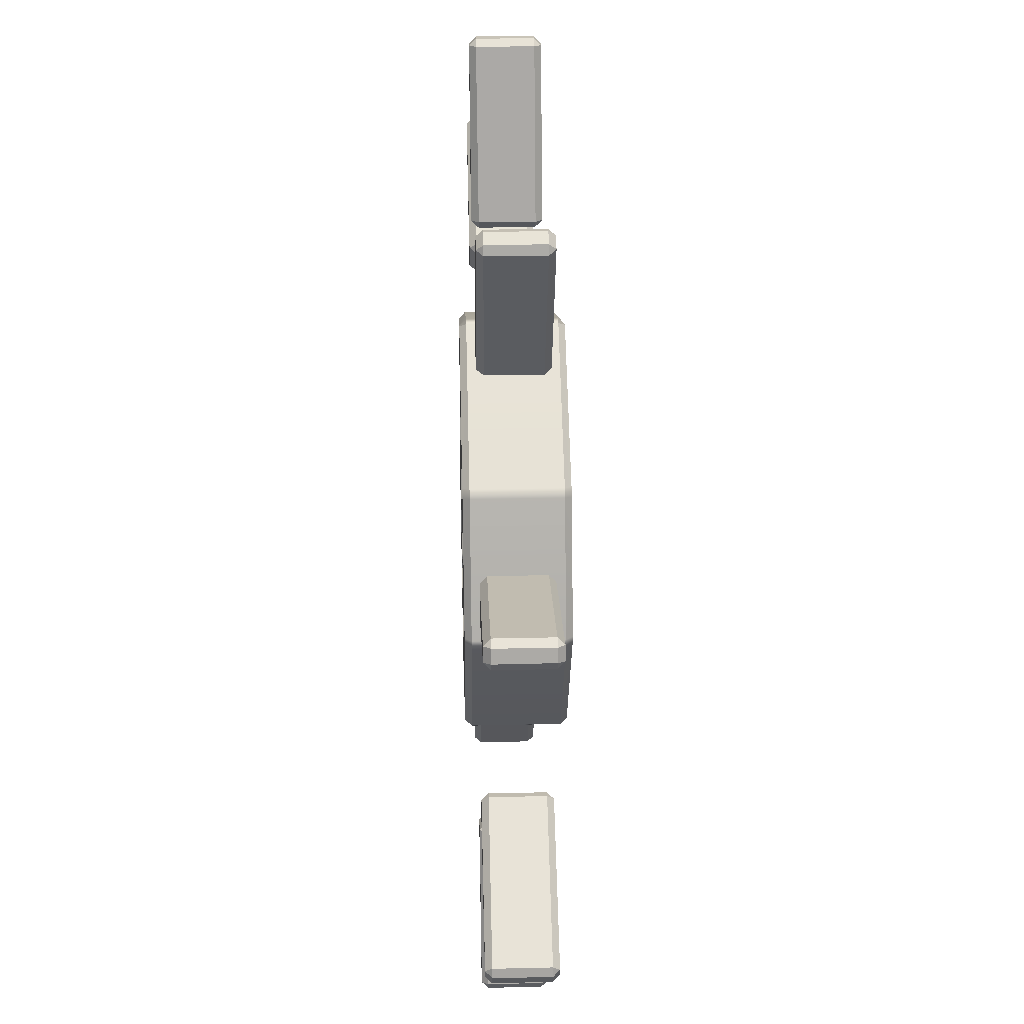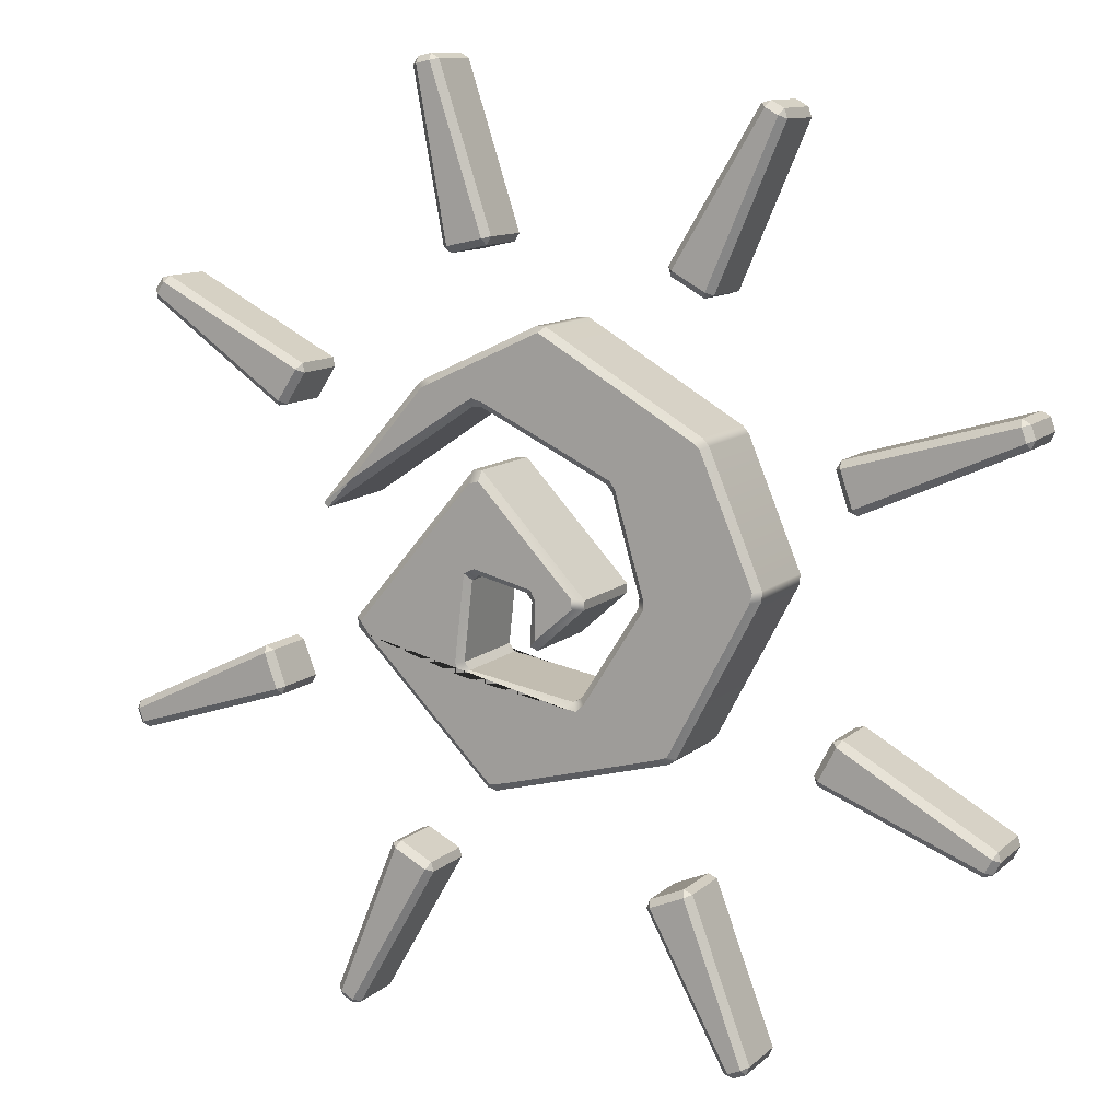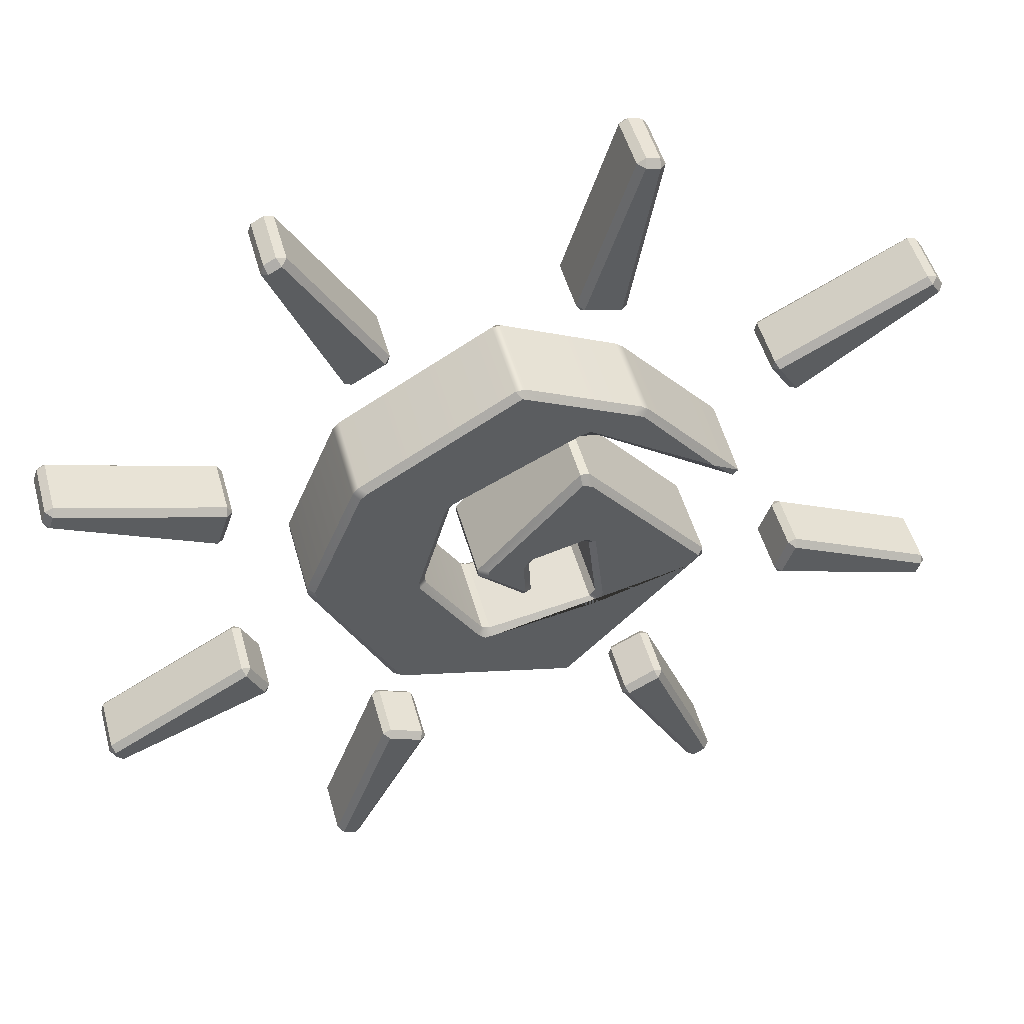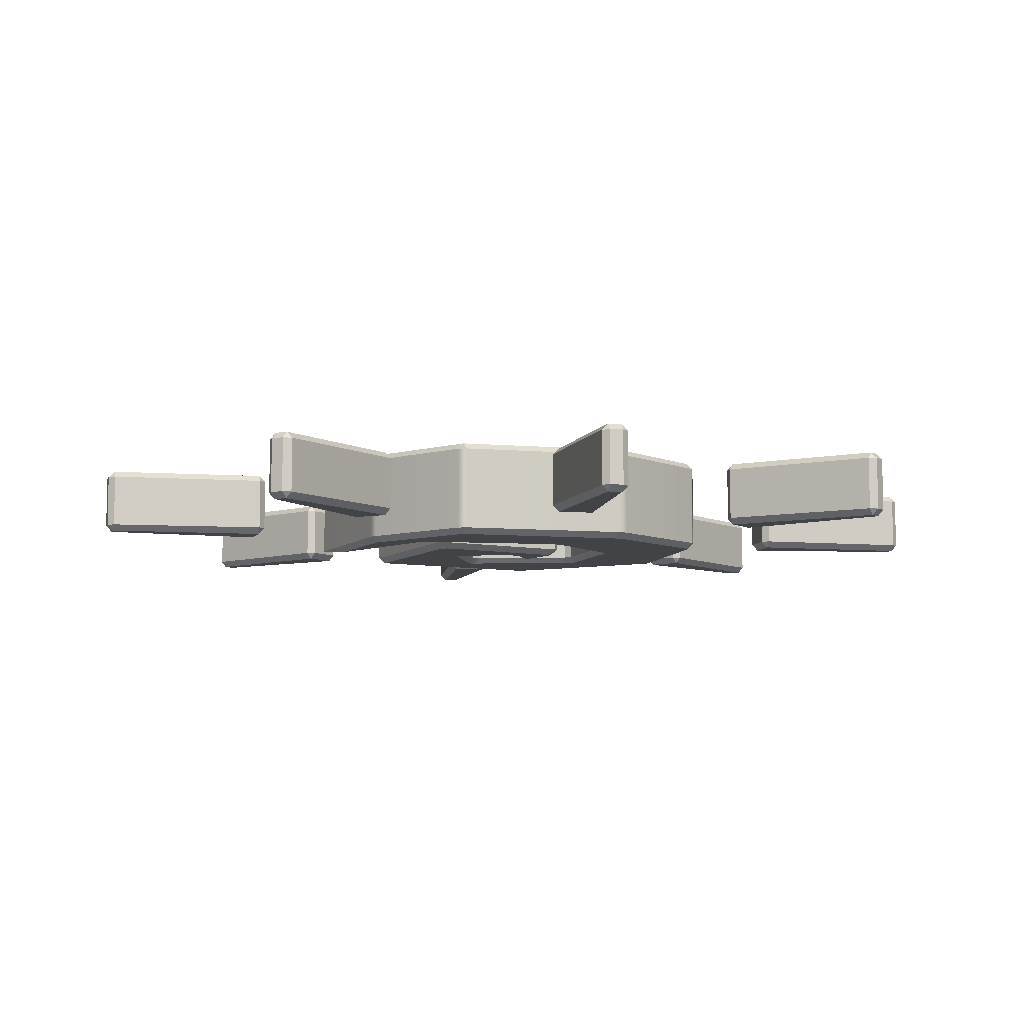
<metadata>
{"format":"obj","ext":"obj","renderer":"f3d","projection":"perspective","resolution":1024,"background":"white","views":[{"elev":32.8,"azim":-91.7,"up":"+Y"},{"elev":10.9,"azim":-153.0,"up":"+Y"},{"elev":48.6,"azim":-15.0,"up":"+Y"},{"elev":-7.2,"azim":-164.6,"up":"+Z"}]}
</metadata>
<code>
g default
v -3.439 5.15 -0.2747
v -3.322 5.208 -0.4115
v -3.265 5.091 -0.2747
v -2.626 5.445 -0.2789
v -2.691 5.557 -0.4115
v -2.578 5.623 -0.2789
v -4.678 8.32 -0.2874
v -4.621 8.203 -0.4115
v -4.737 8.145 -0.2874
v -4.266 8.402 -0.284
v -4.378 8.337 -0.4115
v -4.443 8.45 -0.284
v -3.436 5.144 0.7973
v -3.265 5.091 0.7906
v -3.322 5.208 0.9273
v -2.691 5.557 0.9273
v -2.623 5.446 0.7973
v -2.577 5.62 0.7973
v -4.378 8.337 0.9273
v -4.264 8.4 0.7973
v -4.446 8.448 0.7973
v -4.621 8.203 0.9273
v -4.673 8.322 0.7973
v -4.735 8.14 0.7973
v -6.114 1.548 -0.2747
v -6.067 1.669 -0.4115
v -5.946 1.622 -0.2747
v -5.714 2.314 -0.2789
v -5.838 2.353 -0.4115
v -5.799 2.477 -0.2789
v -9.169 3.047 -0.2874
v -9.048 3 -0.4115
v -9.095 2.879 -0.2874
v -8.921 3.387 -0.284
v -8.96 3.263 -0.4115
v -9.084 3.301 -0.284
v -6.108 1.545 0.7973
v -5.946 1.622 0.7906
v -6.067 1.669 0.9273
v -5.838 2.353 0.9273
v -5.713 2.317 0.7973
v -5.796 2.477 0.7973
v -8.96 3.263 0.9273
v -8.919 3.386 0.7973
v -9.085 3.299 0.7973
v -9.048 3 0.9273
v -9.167 3.052 0.7973
v -9.09 2.876 0.7973
v -2.24 -5.915 -0.2747
v -2.358 -5.859 -0.4115
v -2.301 -5.741 -0.2747
v -2.974 -5.457 -0.2789
v -3.022 -5.577 -0.4115
v -3.143 -5.529 -0.2789
v -3.972 -8.845 -0.2874
v -3.915 -8.728 -0.4115
v -3.798 -8.784 -0.2874
v -4.291 -8.571 -0.284
v -4.17 -8.619 -0.4115
v -4.219 -8.74 -0.284
v -2.237 -5.909 0.7973
v -2.301 -5.741 0.7906
v -2.358 -5.859 0.9273
v -3.022 -5.577 0.9273
v -2.976 -5.456 0.7973
v -3.142 -5.526 0.7973
v -4.17 -8.619 0.9273
v -4.29 -8.569 0.7973
v -4.216 -8.741 0.7973
v -3.915 -8.728 0.9273
v -3.977 -8.843 0.7973
v -3.795 -8.779 0.7973
v 4.156 0.9467 -0.5873
v 3.595 1.527 -0.6751
v 4.238 1.04 -0.5873
v 2.243 3.338 -0.5447
v 2.112 3.292 -0.6751
v 1.87 3.409 -0.6751
v 2.096 3.448 -0.5457
v -0.1672 4.508 -0.547
v 0.1611 4.209 -0.6751
v -0.2538 4.403 -0.6751
v -0.3487 4.499 -0.5463
v -3.372 2.735 -0.546
v -3.222 2.671 -0.6751
v -3.374 2.541 -0.6751
v -3.493 2.597 -0.5458
v -4.512 0.1616 -0.5465
v -4.381 0.1364 -0.6751
v -4.335 -0.05805 -0.6751
v -4.504 -0.02004 -0.5466
v -2.924 -3.007 -0.5461
v -2.803 -2.958 -0.6751
v -2.552 -3.044 -0.6751
v -2.781 -3.12 -0.5465
v 0.6668 -4.031 -0.5473
v 0.4215 -3.83 -0.6751
v 0.7423 -3.897 -0.6751
v 0.8415 -3.984 -0.5469
v 3.556 -1.238 -0.5532
v 3.248 -1.361 -0.6751
v 3.433 -1.112 -0.6751
v 3.564 -1.058 -0.553
v 1.108 1.865 -0.5462
v 1.138 1.623 -0.6751
v 0.9451 1.682 -0.6751
v 0.9364 1.87 -0.5461
v -1.121 -0.3214 -0.5495
v -0.9136 -0.2938 -0.6751
v -0.9246 -0.4844 -0.6751
v -1.114 -0.4966 -0.5495
v -0.1792 -1.33 -0.5587
v -0.1853 -1.128 -0.6751
v -0.03094 -1.258 -0.5587
v -0.0766 -0.4365 -0.555
v -0.2037 -0.4162 -0.6751
v -0.1012 -0.2044 -0.6751
v 0.03832 -0.2878 -0.5502
v 1.011 -0.05749 -0.5452
v 1.042 0.07885 -0.6751
v 1.25 -0.01827 -0.6751
v 1.152 -0.1613 -0.5406
v 1.317 -1.688 -0.552
v 1.443 -1.685 -0.6751
v 1.355 -1.921 -0.6751
v 1.204 -1.832 -0.5471
v -0.8918 -2.193 -0.5477
v -0.7893 -2.302 -0.6751
v -1.021 -2.331 -0.6751
v -1.166 -2.189 -0.6751
v -1.057 -2.12 -0.5475
v -2.165 -0.3701 -0.5445
v -2.323 -0.3605 -0.6751
v -2.324 -0.1744 -0.6751
v -2.191 -0.1883 -0.546
v -1.653 1.659 -0.5459
v -1.771 1.725 -0.6751
v -1.666 1.878 -0.6751
v -1.534 1.799 -0.5448
v 0.9467 3.01 -0.547
v 0.8742 3.113 -0.6751
v 1.073 3.169 -0.6751
v 1.295 3.039 -0.6751
v 1.127 2.997 -0.5472
v 1.869 3.409 1.316
v 2.112 3.292 1.316
v 2.243 3.338 1.186
v 2.096 3.448 1.186
v 0.8687 3.115 1.316
v 0.946 3.009 1.187
v 1.127 2.997 1.188
v 1.287 3.039 1.316
v 1.073 3.169 1.316
v 3.595 1.527 1.316
v 4.061 1.011 1.207
v 4.163 1.126 1.207
v -3.375 2.542 1.316
v -3.221 2.671 1.316
v -3.372 2.735 1.187
v -3.493 2.597 1.187
v -1.653 1.659 1.187
v -1.534 1.799 1.186
v -1.666 1.878 1.316
v -1.771 1.725 1.316
v -0.1666 4.508 1.187
v -0.3487 4.499 1.187
v -0.2539 4.404 1.316
v 0.1611 4.209 1.316
v -4.512 0.1621 1.187
v -4.504 -0.02004 1.188
v -4.336 -0.05741 1.316
v -4.381 0.1364 1.316
v -2.553 -3.045 1.316
v -2.802 -2.957 1.316
v -2.924 -3.006 1.187
v -2.781 -3.12 1.187
v -0.8907 -2.193 1.187
v -1.057 -2.12 1.189
v -1.16 -2.19 1.316
v -1.021 -2.331 1.316
v -0.7893 -2.302 1.316
v -2.324 -0.1741 1.316
v -2.323 -0.3607 1.316
v -2.165 -0.3699 1.186
v -2.191 -0.188 1.187
v 0.7425 -3.898 1.316
v 0.4193 -3.829 1.316
v 0.666 -4.031 1.187
v 0.842 -3.983 1.187
v 3.437 -1.113 1.316
v 3.241 -1.365 1.316
v 3.554 -1.24 1.192
v 3.562 -1.056 1.192
v 1.316 -1.685 1.191
v 1.204 -1.832 1.188
v 1.356 -1.923 1.316
v 1.443 -1.685 1.316
v -0.1016 -0.2022 1.316
v -0.2089 -0.4205 1.316
v -0.07646 -0.4389 1.194
v 0.03832 -0.2878 1.191
v -1.119 -0.3195 1.188
v -1.114 -0.4966 1.191
v -0.9297 -0.4831 1.316
v -0.9136 -0.2938 1.316
v -0.1853 -1.128 1.316
v -0.1886 -1.322 1.193
v -0.03164 -1.246 1.193
v 0.9466 1.687 1.316
v 1.14 1.617 1.316
v 1.109 1.863 1.185
v 0.9346 1.868 1.185
v 1.008 -0.05803 1.184
v 1.152 -0.1613 1.182
v 1.253 -0.01807 1.316
v 1.042 0.07885 1.316
v 0.8769 6.014 -0.2747
v 1.002 5.98 -0.4115
v 0.9676 5.854 -0.2747
v 1.68 5.694 -0.2789
v 1.706 5.822 -0.4115
v 1.834 5.796 -0.2789
v 2.057 9.206 -0.2874
v 2.023 9.081 -0.4115
v 1.897 9.116 -0.2874
v 2.42 8.994 -0.284
v 2.293 9.02 -0.4115
v 2.319 9.147 -0.284
v 0.8748 6.008 0.7973
v 0.9676 5.854 0.7906
v 1.002 5.98 0.9273
v 1.706 5.822 0.9273
v 1.683 5.694 0.7973
v 1.833 5.793 0.7973
v 2.293 9.02 0.9273
v 2.42 8.992 0.7973
v 2.317 9.148 0.7973
v 2.023 9.081 0.9273
v 2.063 9.205 0.7973
v 1.895 9.11 0.7973
v 3.027 -5.406 -0.2747
v 2.909 -5.461 -0.4115
v 2.854 -5.343 -0.2747
v 2.207 -5.682 -0.2789
v 2.27 -5.796 -0.4115
v 2.156 -5.858 -0.2789
v 4.193 -8.603 -0.2874
v 4.138 -8.485 -0.4115
v 4.256 -8.43 -0.2874
v 3.779 -8.676 -0.284
v 3.893 -8.614 -0.4115
v 3.955 -8.728 -0.284
v 3.024 -5.4 0.7973
v 2.854 -5.343 0.7906
v 2.909 -5.461 0.9273
v 2.27 -5.796 0.9273
v 2.205 -5.683 0.7973
v 2.155 -5.856 0.7973
v 3.893 -8.614 0.9273
v 3.777 -8.674 0.7973
v 3.957 -8.727 0.7973
v 4.138 -8.485 0.9273
v 4.188 -8.606 0.7973
v 4.254 -8.425 0.7973
v 5.778 -1.888 -0.2747
v 5.728 -2.008 -0.4115
v 5.608 -1.957 -0.2747
v 5.358 -2.643 -0.2789
v 5.481 -2.685 -0.4115
v 5.439 -2.808 -0.2789
v 8.792 -3.468 -0.2874
v 8.672 -3.417 -0.4115
v 8.723 -3.298 -0.2874
v 8.535 -3.801 -0.284
v 8.577 -3.678 -0.4115
v 8.7 -3.72 -0.284
v 5.772 -1.885 0.7973
v 5.608 -1.957 0.7906
v 5.728 -2.008 0.9273
v 5.481 -2.685 0.9273
v 5.357 -2.646 0.7973
v 5.436 -2.808 0.7973
v 8.577 -3.678 0.9273
v 8.533 -3.8 0.7973
v 8.701 -3.718 0.7973
v 8.672 -3.417 0.9273
v 8.79 -3.473 0.7973
v 8.718 -3.295 0.7973
v -5.479 -3.231 -0.2747
v -5.533 -3.113 -0.4115
v -5.415 -3.059 -0.2747
v -5.75 -2.41 -0.2789
v -5.864 -2.472 -0.4115
v -5.926 -2.358 -0.2789
v -8.683 -4.378 -0.2874
v -8.564 -4.324 -0.4115
v -8.51 -4.443 -0.2874
v -8.754 -3.964 -0.284
v -8.692 -4.078 -0.4115
v -8.806 -4.14 -0.284
v -5.473 -3.229 0.7973
v -5.415 -3.059 0.7906
v -5.533 -3.113 0.9273
v -5.864 -2.472 0.9273
v -5.751 -2.408 0.7973
v -5.924 -2.356 0.7973
v -8.692 -4.078 0.9273
v -8.751 -3.963 0.7973
v -8.805 -4.142 0.7973
v -8.564 -4.324 0.9273
v -8.685 -4.373 0.7973
v -8.505 -4.441 0.7973
v 4.858 3.555 -0.2747
v 4.923 3.442 -0.4115
v 4.81 3.377 -0.2747
v 5.207 2.764 -0.2789
v 5.315 2.837 -0.4115
v 5.388 2.729 -0.2789
v 7.934 5.009 -0.2874
v 7.822 4.943 -0.4115
v 7.757 5.056 -0.2874
v 8.045 4.603 -0.284
v 7.973 4.711 -0.4115
v 8.08 4.783 -0.284
v 4.852 3.552 0.7973
v 4.81 3.377 0.7906
v 4.923 3.442 0.9273
v 5.315 2.837 0.9273
v 5.209 2.762 0.7973
v 5.386 2.727 0.7973
v 7.973 4.711 0.9273
v 8.043 4.602 0.7973
v 8.079 4.786 0.7973
v 7.822 4.943 0.9273
v 7.938 5.004 0.7973
v 7.752 5.053 0.7973
g pPlane12
f 1 3 14 13
f 2 1 9 8
f 3 2 5 4
f 4 6 18 17
f 6 5 11 10
f 7 9 24 23
f 8 7 12 11
f 10 12 21 20
f 13 15 22 24
f 15 14 17 16
f 16 18 20 19
f 19 21 23 22
f 25 27 38 37
f 26 25 33 32
f 27 26 29 28
f 28 30 42 41
f 30 29 35 34
f 31 33 48 47
f 32 31 36 35
f 34 36 45 44
f 37 39 46 48
f 39 38 41 40
f 40 42 44 43
f 43 45 47 46
f 49 51 62 61
f 50 49 57 56
f 51 50 53 52
f 52 54 66 65
f 54 53 59 58
f 55 57 72 71
f 56 55 60 59
f 58 60 69 68
f 61 63 70 72
f 63 62 65 64
f 64 66 68 67
f 67 69 71 70
f 73 75 156 155
f 74 73 144 143
f 75 74 77 76
f 76 79 148 147
f 78 77 143 142
f 79 78 81 80
f 80 83 166 165
f 82 81 142 141
f 83 82 85 84
f 84 87 160 159
f 86 85 138 137
f 87 86 89 88
f 88 91 170 169
f 90 89 134 133
f 91 90 93 92
f 92 95 176 175
f 94 93 130 129
f 95 94 97 96
f 96 99 189 188
f 98 97 129 128
f 99 98 101 100
f 100 103 193 192
f 102 101 125 124
f 103 102 105 104
f 104 107 212 211
f 106 105 121 120
f 107 106 109 108
f 108 111 203 202
f 110 109 117 116
f 111 110 113 112
f 112 114 208 207
f 114 113 116 115
f 115 118 201 200
f 118 117 120 119
f 119 122 214 213
f 122 121 124 123
f 123 126 195 194
f 126 125 128 127
f 127 131 178 177
f 131 130 133 132
f 132 135 185 184
f 135 134 137 136
f 136 139 162 161
f 139 138 141 140
f 140 144 151 150
f 145 148 165 168
f 146 145 153 152
f 147 146 154 156
f 149 153 168 167
f 150 149 163 162
f 152 151 155 154
f 157 160 169 172
f 158 157 164 163
f 159 158 167 166
f 161 164 182 185
f 171 170 175 174
f 172 171 183 182
f 173 176 188 187
f 174 173 180 179
f 177 181 196 195
f 179 178 184 183
f 181 180 187 186
f 186 189 192 191
f 190 193 211 210
f 191 190 197 196
f 194 197 215 214
f 198 201 213 216
f 199 198 205 204
f 200 199 206 208
f 202 205 209 212
f 204 203 207 206
f 210 209 216 215
f 217 219 230 229
f 218 217 225 224
f 219 218 221 220
f 220 222 234 233
f 222 221 227 226
f 223 225 240 239
f 224 223 228 227
f 226 228 237 236
f 229 231 238 240
f 231 230 233 232
f 232 234 236 235
f 235 237 239 238
f 241 243 254 253
f 242 241 249 248
f 243 242 245 244
f 244 246 258 257
f 246 245 251 250
f 247 249 264 263
f 248 247 252 251
f 250 252 261 260
f 253 255 262 264
f 255 254 257 256
f 256 258 260 259
f 259 261 263 262
f 265 267 278 277
f 266 265 273 272
f 267 266 269 268
f 268 270 282 281
f 270 269 275 274
f 271 273 288 287
f 272 271 276 275
f 274 276 285 284
f 277 279 286 288
f 279 278 281 280
f 280 282 284 283
f 283 285 287 286
f 289 291 302 301
f 290 289 297 296
f 291 290 293 292
f 292 294 306 305
f 294 293 299 298
f 295 297 312 311
f 296 295 300 299
f 298 300 309 308
f 301 303 310 312
f 303 302 305 304
f 304 306 308 307
f 307 309 311 310
f 313 315 326 325
f 314 313 321 320
f 315 314 317 316
f 316 318 330 329
f 318 317 323 322
f 319 321 336 335
f 320 319 324 323
f 322 324 333 332
f 325 327 334 336
f 327 326 329 328
f 328 330 332 331
f 331 333 335 334
f 15 16 19 22
f 2 8 11 5
f 3 4 17 14
f 6 10 20 18
f 12 7 23 21
f 9 1 13 24
f 39 40 43 46
f 26 32 35 29
f 27 28 41 38
f 30 34 44 42
f 36 31 47 45
f 33 25 37 48
f 63 64 67 70
f 50 56 59 53
f 51 52 65 62
f 54 58 68 66
f 60 55 71 69
f 57 49 61 72
f 146 152 154
f 158 163 149 167
f 168 153 145
f 171 174 179 183
f 172 182 164 157
f 180 173 187
f 181 186 191 196
f 199 204 206
f 197 190 210 215
f 216 209 205 198
f 77 74 143
f 85 82 141 138
f 81 78 142
f 90 133 130 93
f 89 86 137 134
f 129 97 94
f 128 125 101 98
f 116 113 110
f 124 121 105 102
f 120 117 109 106
f 144 73 155 151
f 75 76 147 156
f 139 140 150 162
f 83 84 159 166
f 79 80 165 148
f 91 92 175 170
f 131 132 184 178
f 135 136 161 185
f 87 88 169 160
f 95 96 188 176
f 99 100 192 189
f 126 127 177 195
f 111 112 207 203
f 114 115 200 208
f 103 104 211 193
f 122 123 194 214
f 107 108 202 212
f 118 119 213 201
f 231 232 235 238
f 218 224 227 221
f 219 220 233 230
f 222 226 236 234
f 228 223 239 237
f 225 217 229 240
f 255 256 259 262
f 242 248 251 245
f 243 244 257 254
f 246 250 260 258
f 252 247 263 261
f 249 241 253 264
f 279 280 283 286
f 266 272 275 269
f 267 268 281 278
f 270 274 284 282
f 276 271 287 285
f 273 265 277 288
f 303 304 307 310
f 290 296 299 293
f 291 292 305 302
f 294 298 308 306
f 300 295 311 309
f 297 289 301 312
f 327 328 331 334
f 314 320 323 317
f 315 316 329 326
f 318 322 332 330
f 324 319 335 333
f 321 313 325 336
f 1 2 3
f 4 5 6
f 7 8 9
f 10 11 12
f 13 14 15
f 16 17 18
f 19 20 21
f 22 23 24
f 25 26 27
f 28 29 30
f 31 32 33
f 34 35 36
f 37 38 39
f 40 41 42
f 43 44 45
f 46 47 48
f 49 50 51
f 52 53 54
f 55 56 57
f 58 59 60
f 61 62 63
f 64 65 66
f 67 68 69
f 70 71 72
f 73 74 75
f 76 77 78 79
f 80 81 82 83
f 84 85 86 87
f 88 89 90 91
f 92 93 94 95
f 96 97 98 99
f 100 101 102 103
f 104 105 106 107
f 108 109 110 111
f 112 113 114
f 115 116 117 118
f 119 120 121 122
f 123 124 125 126
f 127 128 129 130 131
f 132 133 134 135
f 136 137 138 139
f 140 141 142 143 144
f 145 146 147 148
f 149 150 151 152 153
f 154 155 156
f 157 158 159 160
f 161 162 163 164
f 165 166 167 168
f 169 170 171 172
f 173 174 175 176
f 177 178 179 180 181
f 182 183 184 185
f 186 187 188 189
f 190 191 192 193
f 194 195 196 197
f 198 199 200 201
f 202 203 204 205
f 206 207 208
f 209 210 211 212
f 213 214 215 216
f 217 218 219
f 220 221 222
f 223 224 225
f 226 227 228
f 229 230 231
f 232 233 234
f 235 236 237
f 238 239 240
f 241 242 243
f 244 245 246
f 247 248 249
f 250 251 252
f 253 254 255
f 256 257 258
f 259 260 261
f 262 263 264
f 265 266 267
f 268 269 270
f 271 272 273
f 274 275 276
f 277 278 279
f 280 281 282
f 283 284 285
f 286 287 288
f 289 290 291
f 292 293 294
f 295 296 297
f 298 299 300
f 301 302 303
f 304 305 306
f 307 308 309
f 310 311 312
f 313 314 315
f 316 317 318
f 319 320 321
f 322 323 324
f 325 326 327
f 328 329 330
f 331 332 333
f 334 335 336

</code>
